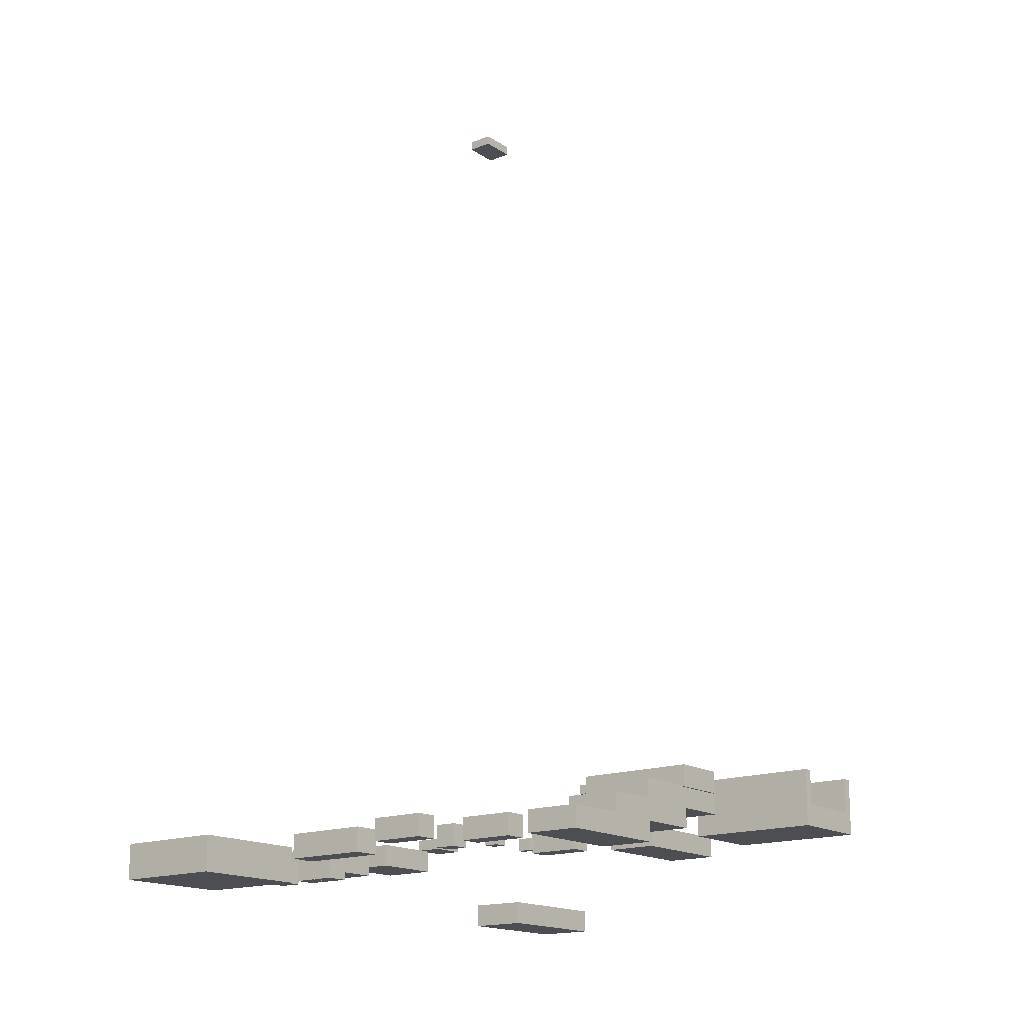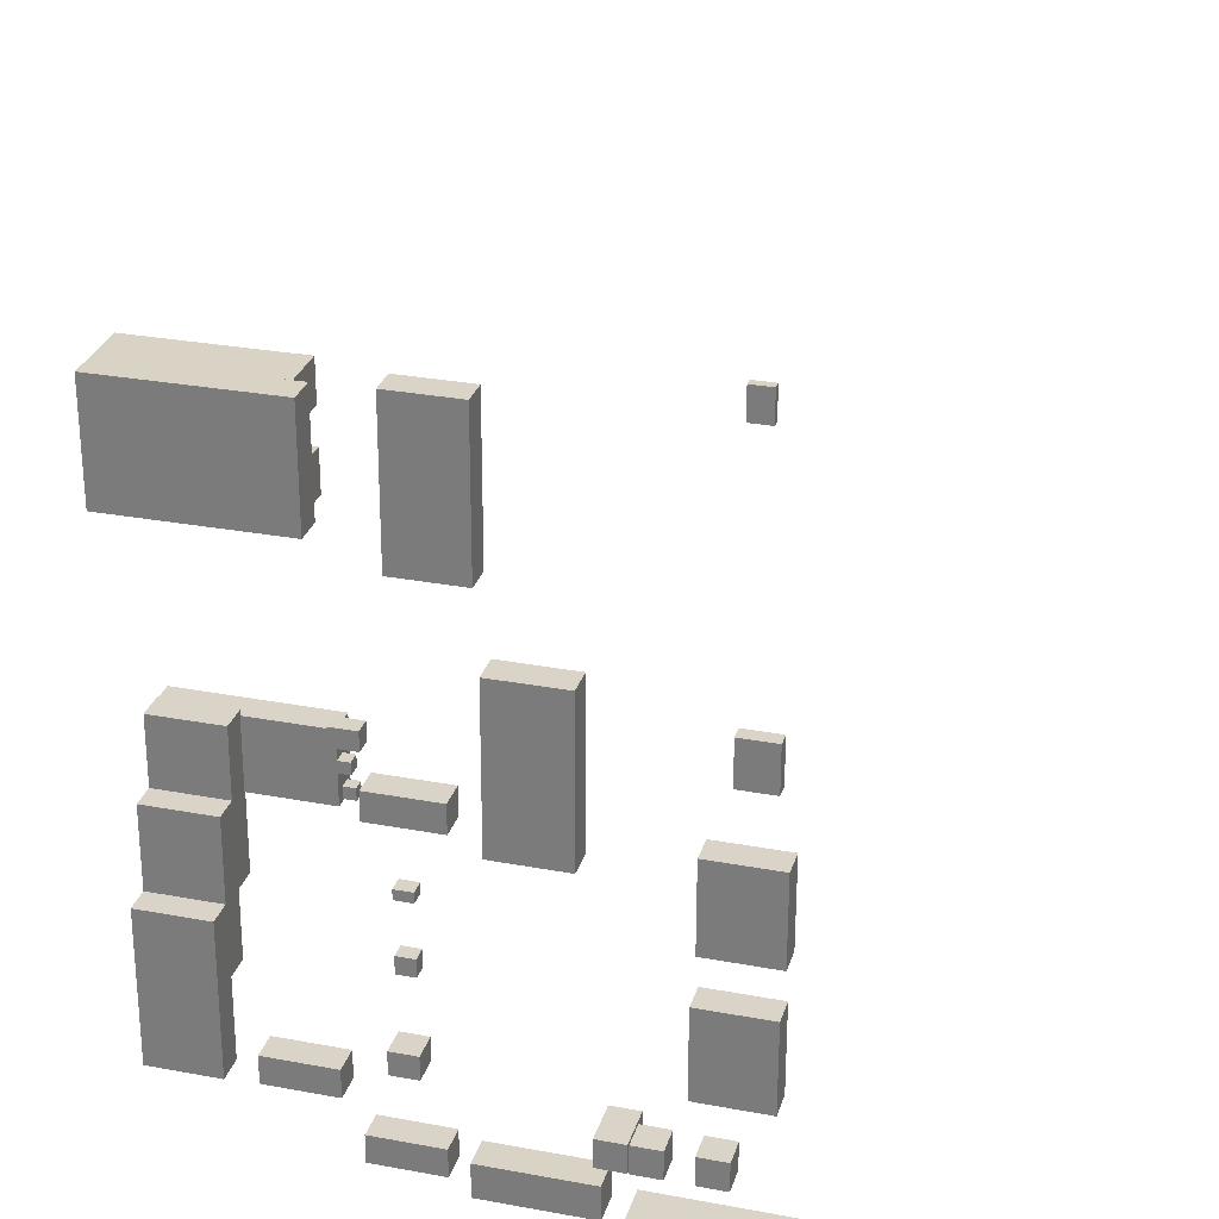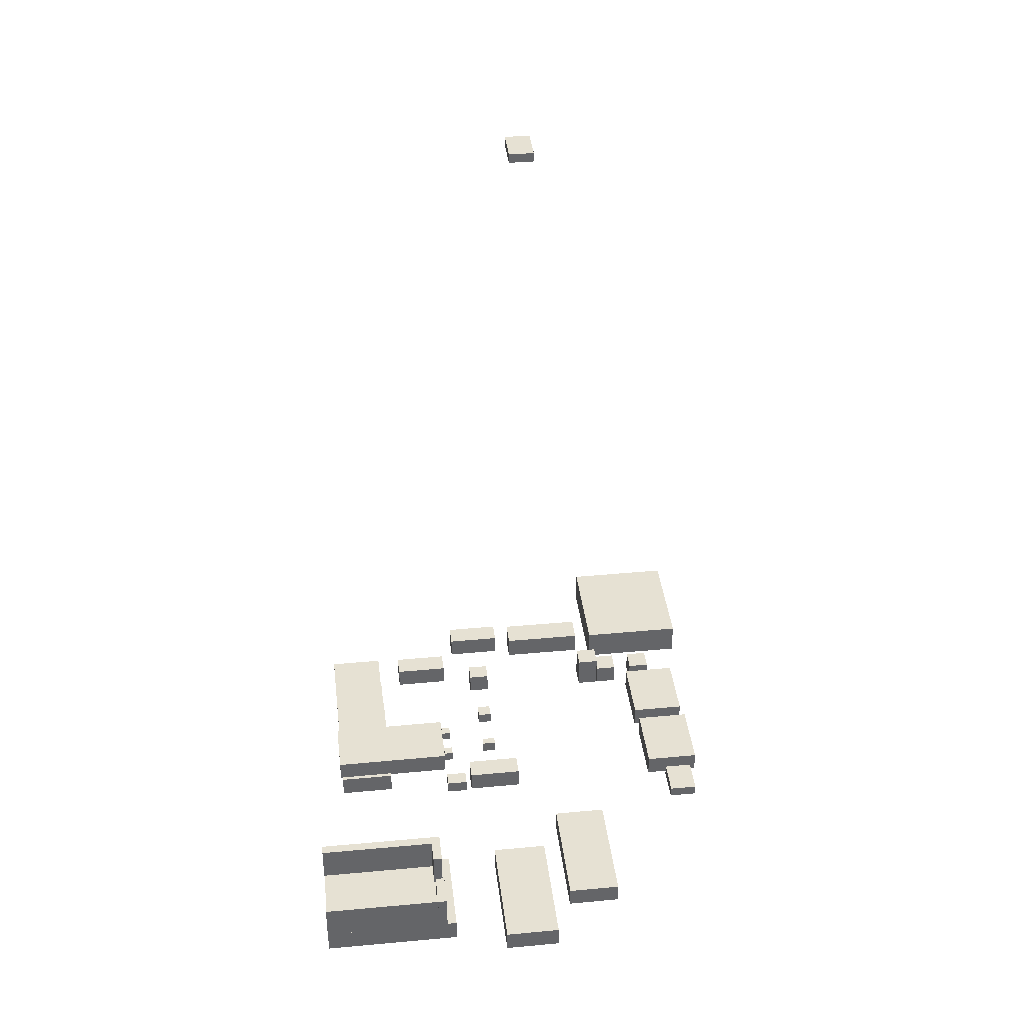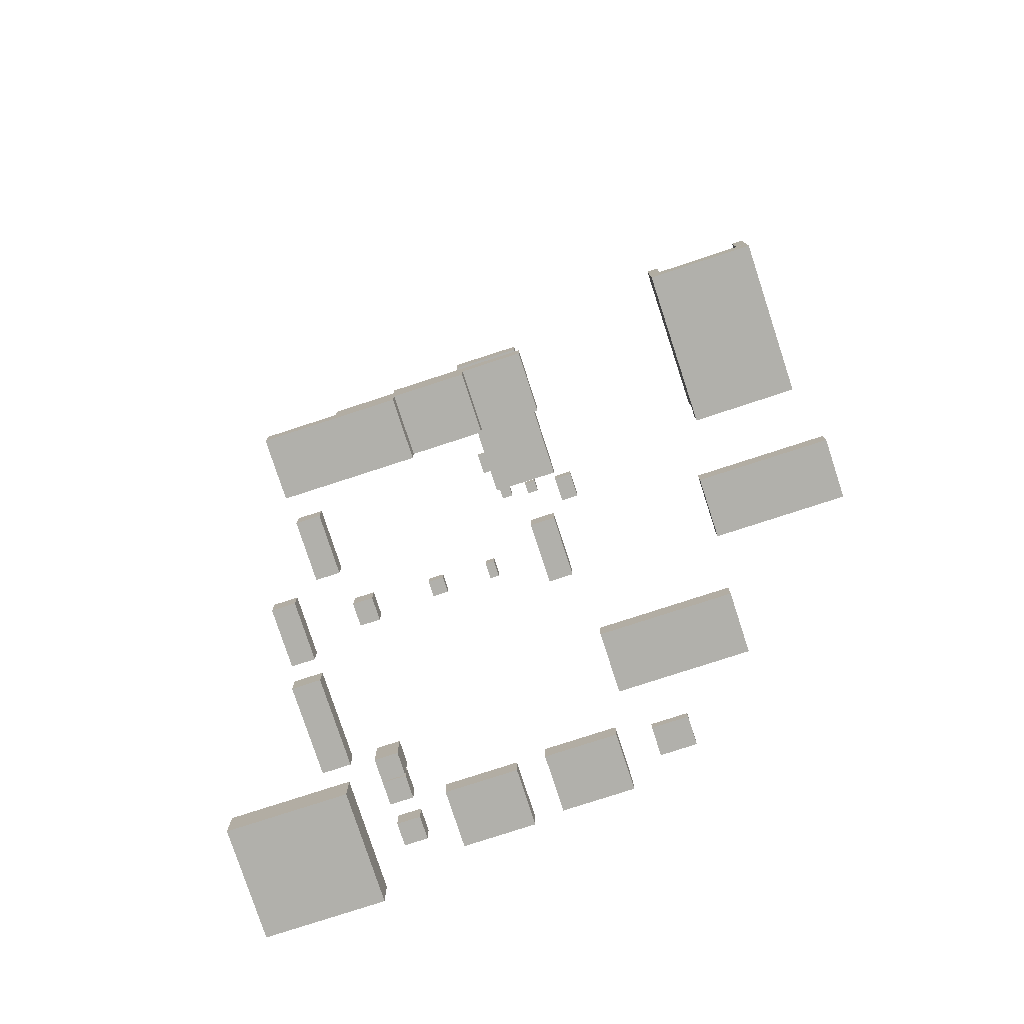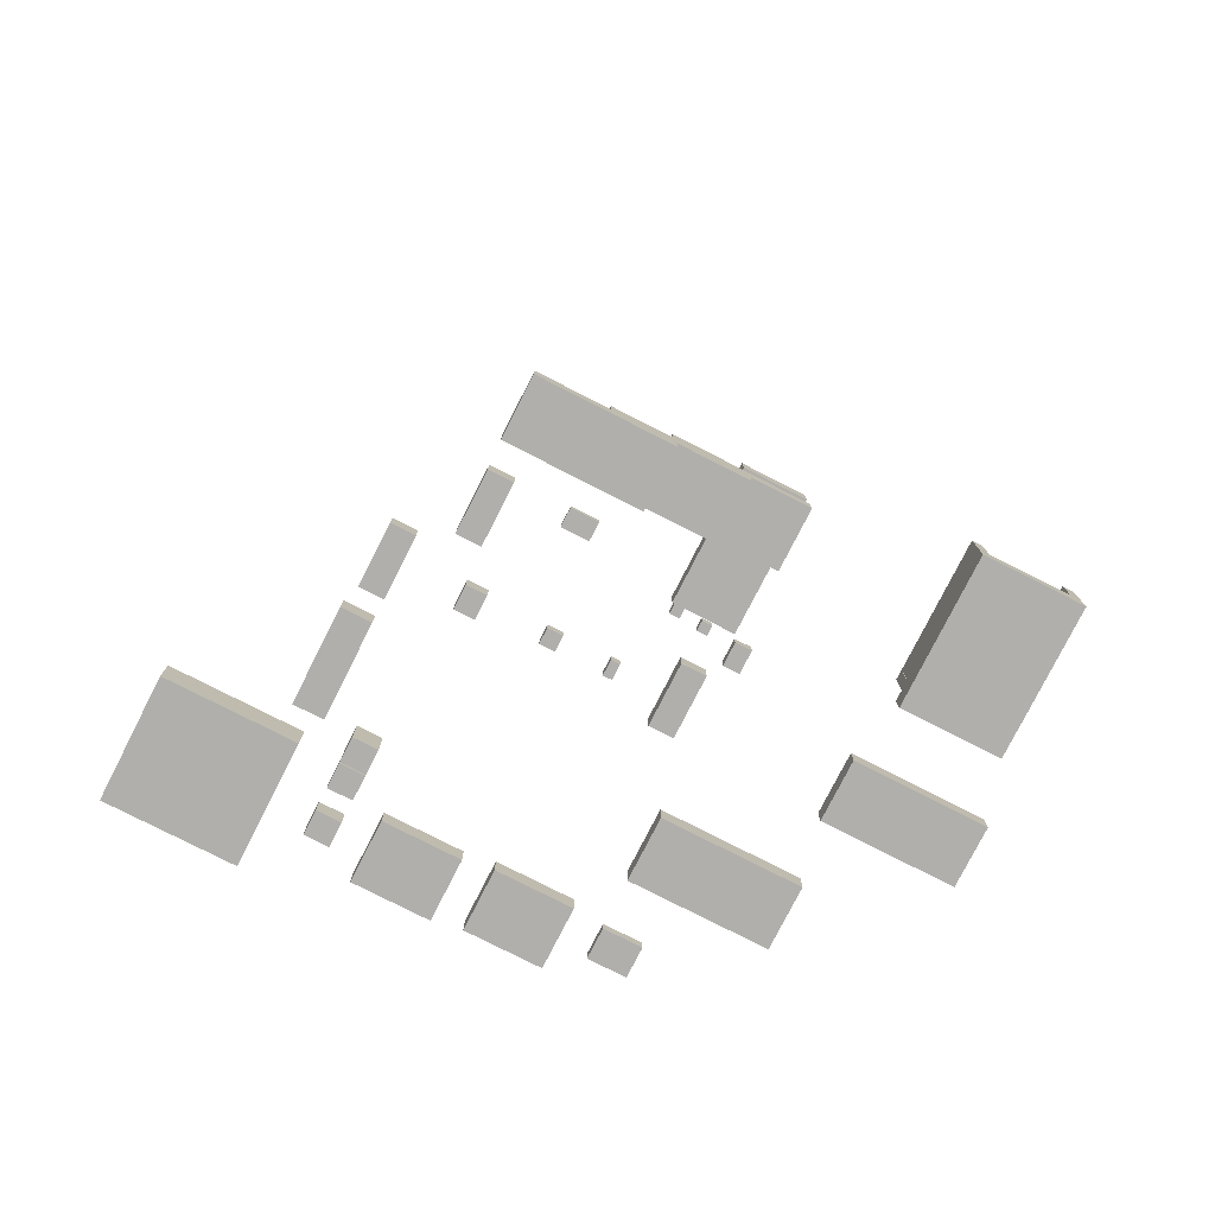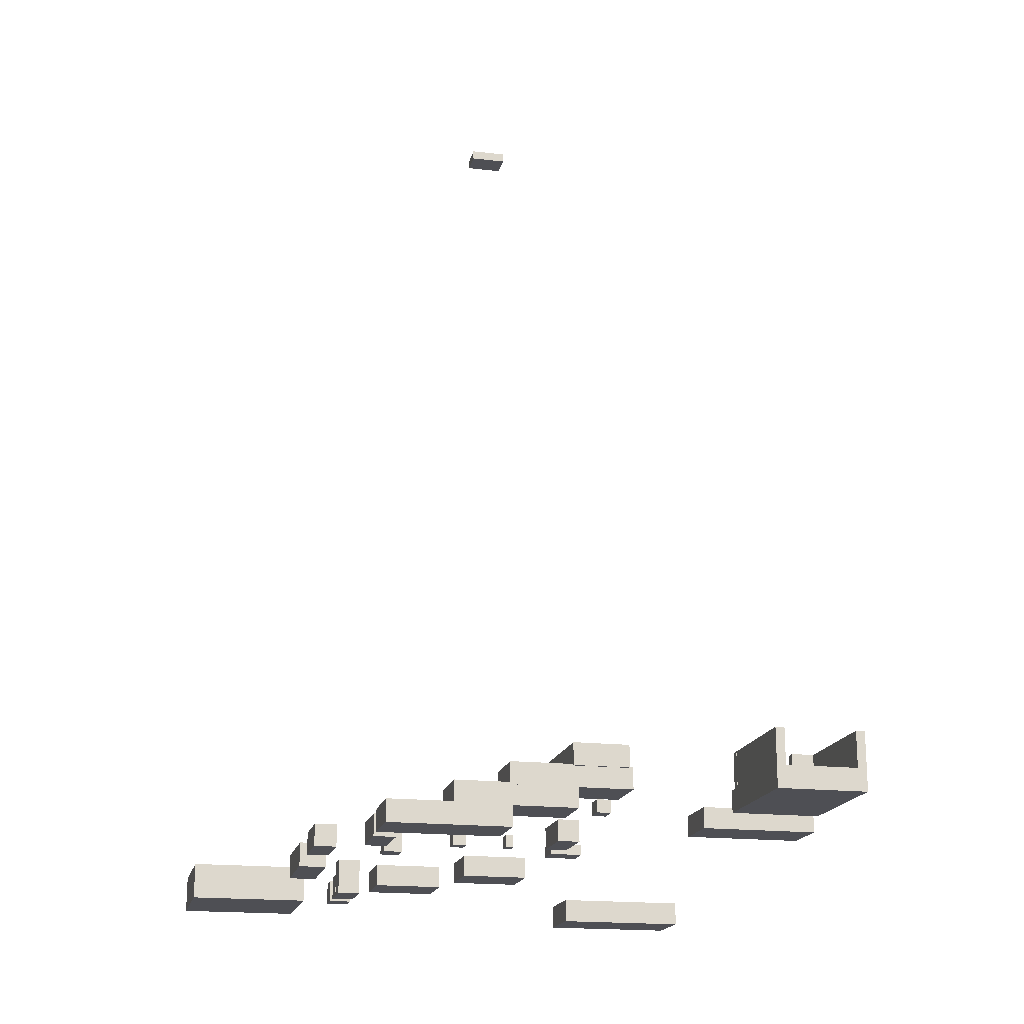
<metadata>
{"format":"obj","ext":"obj","renderer":"f3d","projection":"perspective","resolution":1024,"background":"white","views":[{"elev":-16.8,"azim":-141.7,"up":"+Y"},{"elev":28.3,"azim":15.6,"up":"+Z"},{"elev":38.9,"azim":-6.6,"up":"+Y"},{"elev":-78.4,"azim":-71.8,"up":"+Y"},{"elev":-78.2,"azim":-116.8,"up":"+Y"},{"elev":-18.4,"azim":-102.5,"up":"+Y"}]}
</metadata>
<code>
o ステージ本体
v 2.644 157 -3.799
v 2.644 155 -3.799
v 2.644 157 3.799
v -2.644 157 -3.799
v -2.644 155 -3.799
v -2.644 157 3.799
v -2.644 155 3.799
v 2.644 155 3.799
v 19.8 -32.36 47.29
v 7.686 -32.36 47.33
v 19.8 -27.54 47.29
v 19.71 -32.36 20.98
v 7.598 -32.36 21.02
v 19.71 -27.54 20.98
v 7.598 -27.54 21.02
v 7.686 -27.54 47.33
v 48.36 -27.16 -37.5
v 24.56 -27.16 -37.42
v 48.36 -19.51 -37.5
v 48.28 -27.16 -62.76
v 48.28 -19.51 -62.76
v 24.47 -19.51 -62.68
v 24.56 -19.51 -37.42
v 24.47 -27.16 -62.68
v 38.91 -25.74 -25.2
v 34.1 -25.74 -25.19
v 38.91 -20.93 -25.2
v 38.89 -25.74 -30.02
v 34.08 -25.74 -30
v 38.89 -20.93 -30.02
v 34.08 -20.93 -30
v 34.1 -20.93 -25.19
v 29.82 -25.74 -25.17
v 25.01 -25.74 -25.16
v 29.82 -20.93 -25.17
v 29.8 -25.74 -29.99
v 24.99 -25.74 -29.97
v 29.8 -20.93 -29.99
v 24.99 -20.93 -29.97
v 25.01 -20.93 -25.16
v 24.81 -25.74 -25.16
v 20 -25.74 -25.14
v 24.81 -20.93 -25.16
v 24.8 -25.74 -29.97
v 19.99 -25.74 -29.95
v 24.8 -20.93 -29.97
v 19.99 -20.93 -29.95
v 20 -20.93 -25.14
v 24.81 -20.93 -25.16
v 20 -20.93 -25.14
v 24.81 -18.08 -25.16
v 24.8 -20.93 -29.97
v 19.99 -20.93 -29.95
v 24.8 -18.08 -29.97
v 19.99 -18.08 -29.95
v 20 -18.08 -25.14
v 44.17 -21.97 -4.073
v 32.06 -21.97 -4.033
v 44.17 -17.15 -4.073
v 44.12 -21.97 -19.23
v 44.12 -17.15 -19.23
v 32.01 -17.15 -19.19
v 32.06 -17.15 -4.033
v 32.01 -21.97 -19.19
v 44.25 -19.03 17.1
v 32.13 -19.03 17.14
v 44.25 -14.22 17.1
v 44.19 -19.03 1.945
v 32.08 -19.03 1.985
v 44.19 -14.22 1.945
v 32.08 -14.22 1.985
v 32.13 -14.22 17.14
v 41.33 -12.56 31.92
v 35.15 -12.56 31.94
v 41.33 -10.1 31.92
v 41.31 -12.56 24.18
v 35.12 -12.56 24.2
v 41.31 -10.1 24.18
v 35.12 -10.1 24.2
v 35.15 -10.1 31.94
v -2.222 -20.71 -35.34
v -14.34 -20.71 -35.3
v -2.222 -15.9 -35.34
v -2.239 -20.71 -40.15
v -14.35 -20.71 -40.11
v -2.239 -15.9 -40.15
v -14.35 -15.9 -40.11
v -14.34 -15.9 -35.3
v -17.47 -20.71 -24.83
v -29.58 -20.71 -24.79
v -17.47 -15.9 -24.83
v -17.48 -20.71 -29.64
v -29.6 -20.71 -29.6
v -17.48 -15.9 -29.64
v -29.6 -15.9 -29.6
v -29.58 -15.9 -24.79
v -34.83 -20.71 -3.582
v -46.94 -20.71 -3.542
v -34.83 -15.9 -3.582
v -34.91 -20.71 -29.89
v -47.03 -20.71 -29.85
v -34.91 -15.9 -29.89
v -47.03 -15.9 -29.85
v -46.94 -15.9 -3.542
v -34.78 -16.27 10.49
v -46.89 -16.27 10.53
v -34.78 -11.46 10.49
v -34.87 -16.27 -15.82
v -46.98 -16.27 -15.77
v -34.87 -11.46 -15.82
v -46.98 -11.46 -15.77
v -46.89 -11.46 10.53
v -34.74 -11.93 22.21
v -46.85 -11.93 22.25
v -34.74 -7.123 22.21
v -34.83 -11.93 -4.098
v -34.83 -7.123 -4.098
v -46.94 -7.123 -4.057
v -46.85 -7.123 22.25
v -46.94 -11.93 -4.057
v -21.04 -7.426 9.167
v -20.97 -7.426 21.28
v -21.04 -2.615 9.167
v -47.35 -7.426 9.307
v -47.28 -7.426 21.42
v -47.35 -2.615 9.307
v -47.28 -2.615 21.42
v -20.97 -2.615 21.28
v -2.04 -17.7 18.86
v -14.15 -17.7 18.9
v -2.04 -12.89 18.86
v -2.056 -17.7 14.04
v -14.17 -17.7 14.09
v -2.056 -12.89 14.04
v -14.17 -12.89 14.09
v -14.15 -12.89 18.9
v -6.604 -18.68 4.853
v -9.684 -18.68 4.863
v -6.604 -16.04 4.853
v -6.61 -18.68 3.117
v -6.61 -16.04 3.117
v -9.69 -16.04 3.127
v -9.684 -16.04 4.863
v -9.69 -18.68 3.127
v -6.624 -18.68 -5.871
v -9.736 -18.68 -5.86
v -6.624 -16.04 -5.871
v -6.634 -18.68 -8.858
v -9.746 -18.68 -8.847
v -6.634 -16.04 -8.858
v -9.746 -16.04 -8.847
v -9.736 -16.04 -5.86
v -5.903 -20.71 -20.34
v -10.55 -20.71 -20.33
v -5.903 -15.9 -20.34
v -5.916 -20.71 -24.35
v -10.57 -20.71 -24.34
v -5.916 -15.9 -24.35
v -10.57 -15.9 -24.34
v -10.55 -15.9 -20.33
v 0.7668 -13.1 75.11
v -11.35 -13.1 75.15
v 0.7668 -8.289 75.11
v 0.6784 -13.1 48.8
v -11.43 -13.1 48.84
v 0.6784 -8.289 48.8
v -11.43 -8.289 48.84
v -11.35 -8.289 75.15
v 1.689 -22.73 -35.39
v 1.689 -22.73 -41.3
v 1.689 -17.43 -35.39
v 20.25 -22.73 -35.39
v 20.25 -22.73 -41.3
v 20.25 -17.43 -35.39
v 20.25 -17.43 -41.3
v 1.689 -17.43 -41.3
v -52.88 -11.5 71.8
v -52.88 -6.5 71.8
v -52.88 -11.5 51.8
v -52.88 -6.5 51.8
v -22.88 -11.5 71.8
v -22.88 -6.5 71.8
v -22.88 -11.5 51.8
v -22.88 -6.5 51.8
v -26.99 -6.5 58.78
v -26.99 1.5 58.78
v -26.99 -6.5 51.78
v -26.99 1.5 51.78
v -24.99 -6.5 58.78
v -24.99 1.5 58.78
v -24.99 -6.5 51.78
v -24.99 1.5 51.78
v -26.99 -6.5 71.82
v -26.99 1.5 71.82
v -26.99 -6.5 64.82
v -26.99 1.5 64.82
v -24.99 -6.5 71.82
v -24.99 1.5 71.82
v -24.99 -6.5 64.82
v -24.99 1.5 64.82
v -26.9 -6.501 53.8
v -26.9 1.499 53.8
v -52.9 -6.501 53.8
v -52.9 1.499 53.8
v -26.9 -6.501 51.8
v -26.9 1.499 51.8
v -52.9 -6.501 51.8
v -52.9 1.499 51.8
v -26.9 -6.501 71.8
v -26.9 1.499 71.8
v -52.9 -6.501 71.8
v -52.9 1.499 71.8
v -26.9 -6.501 69.8
v -26.9 1.499 69.8
v -52.9 -6.501 69.8
v -52.9 1.499 69.8
v -20.55 -12.17 24.52
v -20.55 -9.252 24.52
v -20.55 -12.17 21.32
v -20.55 -9.252 21.32
v -15.93 -12.17 24.52
v -15.93 -9.252 24.52
v -15.93 -12.17 21.32
v -15.93 -9.252 21.32
v -20.7 -8.376 17.05
v -20.7 -6.113 17.05
v -20.7 -8.376 15.05
v -20.7 -6.113 15.05
v -18.7 -8.376 17.05
v -18.7 -6.113 17.05
v -18.7 -8.376 15.05
v -18.7 -6.113 15.05
v -20.89 -6.258 11.73
v -20.89 -4.258 11.73
v -20.89 -6.258 9.731
v -20.89 -4.258 9.731
v -18.89 -6.258 11.73
v -18.89 -4.258 11.73
v -18.89 -6.258 9.731
v -18.89 -4.258 9.731
f 1 8 2
f 4 2 5
f 4 3 1
f 6 5 7
f 3 7 8
f 2 7 5
f 1 3 8
f 4 1 2
f 4 6 3
f 6 4 5
f 3 6 7
f 2 8 7
f 13 9 10
f 11 10 9
f 14 11 9
f 13 12 9
f 14 9 12
f 15 11 14
f 15 14 12
f 15 16 11
f 15 12 13
f 16 15 13
f 11 16 10
f 16 13 10
f 19 18 17
f 18 20 17
f 21 19 17
f 21 17 20
f 23 19 21
f 22 21 20
f 23 21 22
f 19 23 18
f 23 24 18
f 23 22 24
f 18 24 20
f 22 20 24
f 27 26 25
f 29 25 26
f 30 27 25
f 29 28 25
f 30 25 28
f 31 27 30
f 31 30 28
f 31 32 27
f 31 28 29
f 32 31 29
f 27 32 26
f 32 29 26
f 35 34 33
f 37 33 34
f 38 35 33
f 37 36 33
f 38 33 36
f 40 35 38
f 39 38 36
f 40 38 39
f 35 40 34
f 40 37 34
f 40 39 37
f 39 36 37
f 43 42 41
f 45 41 42
f 46 43 41
f 45 44 41
f 46 41 44
f 47 43 46
f 47 46 44
f 47 48 43
f 47 44 45
f 48 47 45
f 43 48 42
f 48 45 42
f 51 50 49
f 53 49 50
f 54 51 49
f 53 52 49
f 54 49 52
f 55 51 54
f 55 54 52
f 55 56 51
f 55 52 53
f 56 55 53
f 51 56 50
f 56 53 50
f 59 58 57
f 58 60 57
f 61 59 57
f 61 57 60
f 63 59 61
f 62 61 60
f 63 61 62
f 59 63 58
f 63 64 58
f 63 62 64
f 58 64 60
f 62 60 64
f 67 66 65
f 69 65 66
f 70 67 65
f 69 68 65
f 70 65 68
f 71 67 70
f 71 70 68
f 71 72 67
f 71 68 69
f 72 71 69
f 67 72 66
f 72 69 66
f 75 74 73
f 77 73 74
f 78 75 73
f 77 76 73
f 78 73 76
f 79 75 78
f 79 78 76
f 79 80 75
f 79 76 77
f 80 79 77
f 75 80 74
f 80 77 74
f 83 82 81
f 85 81 82
f 86 83 81
f 85 84 81
f 86 81 84
f 87 83 86
f 87 86 84
f 87 88 83
f 87 84 85
f 88 87 85
f 83 88 82
f 88 85 82
f 91 90 89
f 93 89 90
f 94 91 89
f 93 92 89
f 94 89 92
f 95 91 94
f 95 94 92
f 95 96 91
f 95 92 93
f 96 95 93
f 91 96 90
f 96 93 90
f 99 98 97
f 101 97 98
f 102 99 97
f 101 100 97
f 102 97 100
f 103 99 102
f 103 102 100
f 103 104 99
f 103 100 101
f 104 103 101
f 99 104 98
f 104 101 98
f 107 106 105
f 109 105 106
f 110 107 105
f 109 108 105
f 110 105 108
f 111 107 110
f 111 110 108
f 111 112 107
f 111 108 109
f 112 111 109
f 107 112 106
f 112 109 106
f 115 114 113
f 114 116 113
f 117 115 113
f 117 113 116
f 119 115 117
f 118 117 116
f 119 117 118
f 115 119 114
f 119 120 114
f 119 118 120
f 114 120 116
f 118 116 120
f 123 122 121
f 125 121 122
f 126 123 121
f 125 124 121
f 126 121 124
f 127 123 126
f 127 126 124
f 127 128 123
f 127 124 125
f 128 127 125
f 123 128 122
f 128 125 122
f 131 130 129
f 133 129 130
f 134 131 129
f 133 132 129
f 134 129 132
f 135 131 134
f 135 134 132
f 135 136 131
f 135 132 133
f 136 135 133
f 131 136 130
f 136 133 130
f 139 138 137
f 138 140 137
f 141 139 137
f 141 137 140
f 143 139 141
f 142 141 140
f 143 141 142
f 139 143 138
f 143 144 138
f 143 142 144
f 138 144 140
f 142 140 144
f 147 146 145
f 149 145 146
f 150 147 145
f 149 148 145
f 150 145 148
f 151 147 150
f 151 150 148
f 151 152 147
f 151 148 149
f 152 151 149
f 147 152 146
f 152 149 146
f 155 154 153
f 157 153 154
f 158 155 153
f 157 156 153
f 158 153 156
f 159 155 158
f 159 158 156
f 159 160 155
f 159 156 157
f 160 159 157
f 155 160 154
f 160 157 154
f 163 162 161
f 165 161 162
f 166 163 161
f 165 164 161
f 166 161 164
f 167 163 166
f 167 166 164
f 167 168 163
f 167 164 165
f 168 167 165
f 163 168 162
f 168 165 162
f 173 169 170
f 171 170 169
f 174 171 169
f 173 172 169
f 174 169 172
f 176 171 174
f 175 174 172
f 176 174 175
f 171 176 170
f 176 173 170
f 176 175 173
f 175 172 173
f 178 179 177
f 180 183 179
f 183 182 181
f 182 177 181
f 183 177 179
f 180 182 184
f 186 187 185
f 188 191 187
f 191 190 189
f 190 185 189
f 191 185 187
f 188 190 192
f 194 195 193
f 196 199 195
f 199 198 197
f 198 193 197
f 199 193 195
f 196 198 200
f 202 203 201
f 204 207 203
f 208 205 207
f 206 201 205
f 207 201 203
f 204 206 208
f 210 211 209
f 212 215 211
f 216 213 215
f 214 209 213
f 215 209 211
f 212 214 216
f 178 180 179
f 180 184 183
f 183 184 182
f 182 178 177
f 183 181 177
f 180 178 182
f 186 188 187
f 188 192 191
f 191 192 190
f 190 186 185
f 191 189 185
f 188 186 190
f 194 196 195
f 196 200 199
f 199 200 198
f 198 194 193
f 199 197 193
f 196 194 198
f 202 204 203
f 204 208 207
f 208 206 205
f 206 202 201
f 207 205 201
f 204 202 206
f 210 212 211
f 212 216 215
f 216 214 213
f 214 210 209
f 215 213 209
f 212 210 214
f 218 219 217
f 220 223 219
f 224 221 223
f 222 217 221
f 223 217 219
f 220 222 224
f 226 227 225
f 228 231 227
f 232 229 231
f 230 225 229
f 231 225 227
f 228 230 232
f 234 235 233
f 236 239 235
f 240 237 239
f 238 233 237
f 239 233 235
f 236 238 240
f 218 220 219
f 220 224 223
f 224 222 221
f 222 218 217
f 223 221 217
f 220 218 222
f 226 228 227
f 228 232 231
f 232 230 229
f 230 226 225
f 231 229 225
f 228 226 230
f 234 236 235
f 236 240 239
f 240 238 237
f 238 234 233
f 239 237 233
f 236 234 238

</code>
